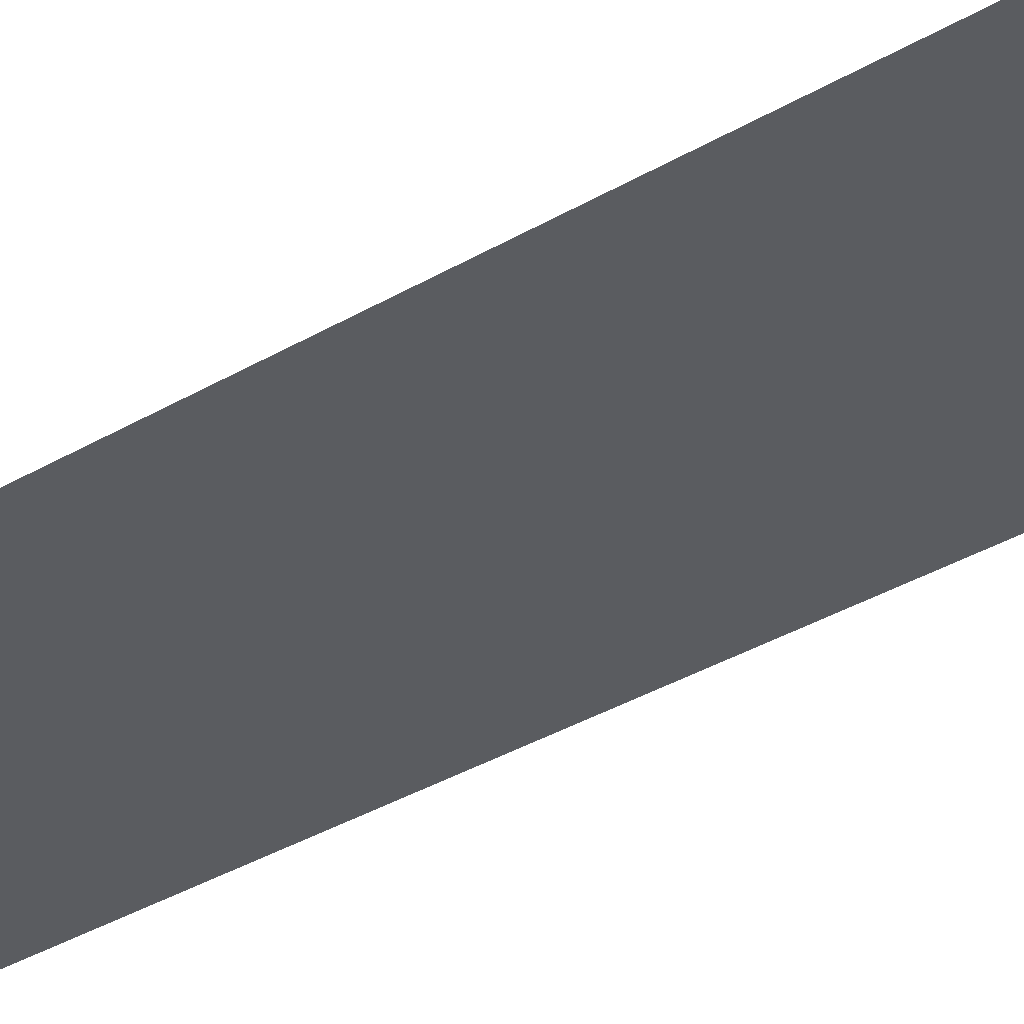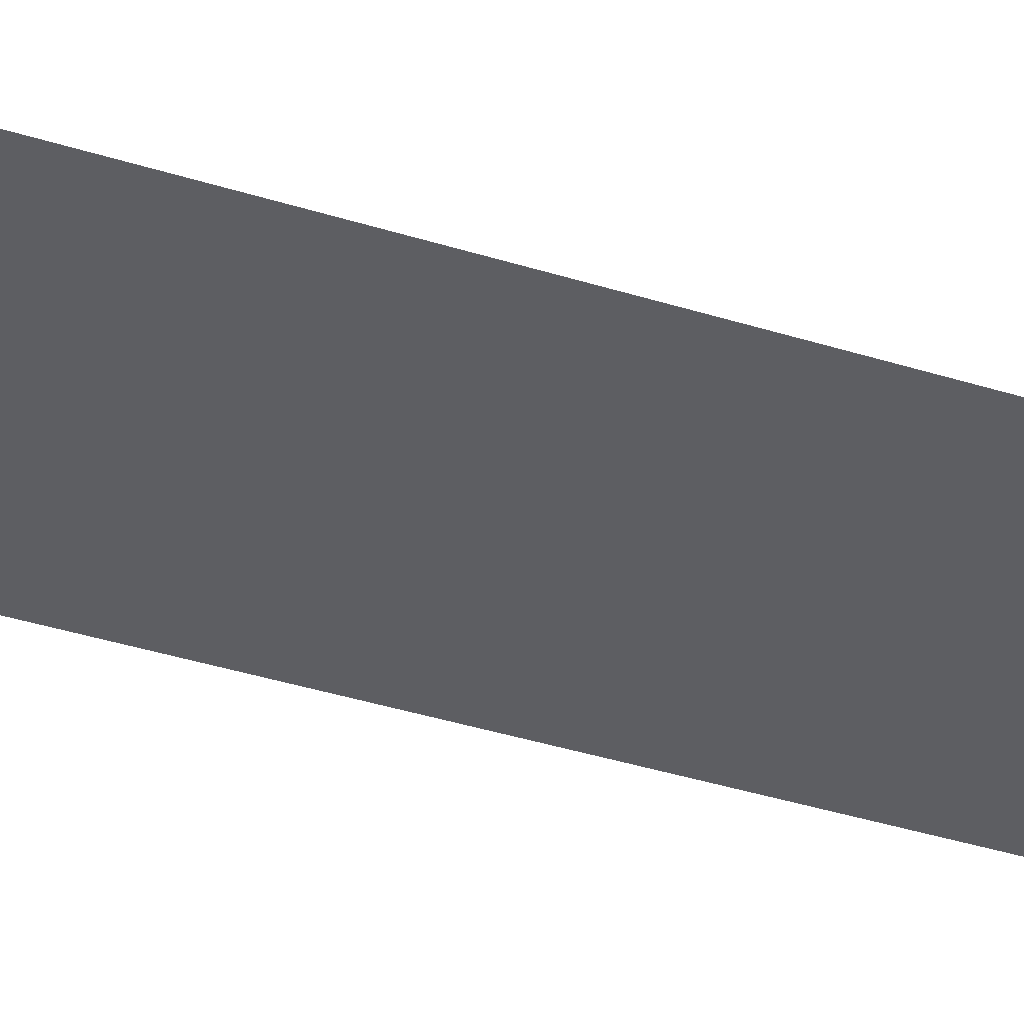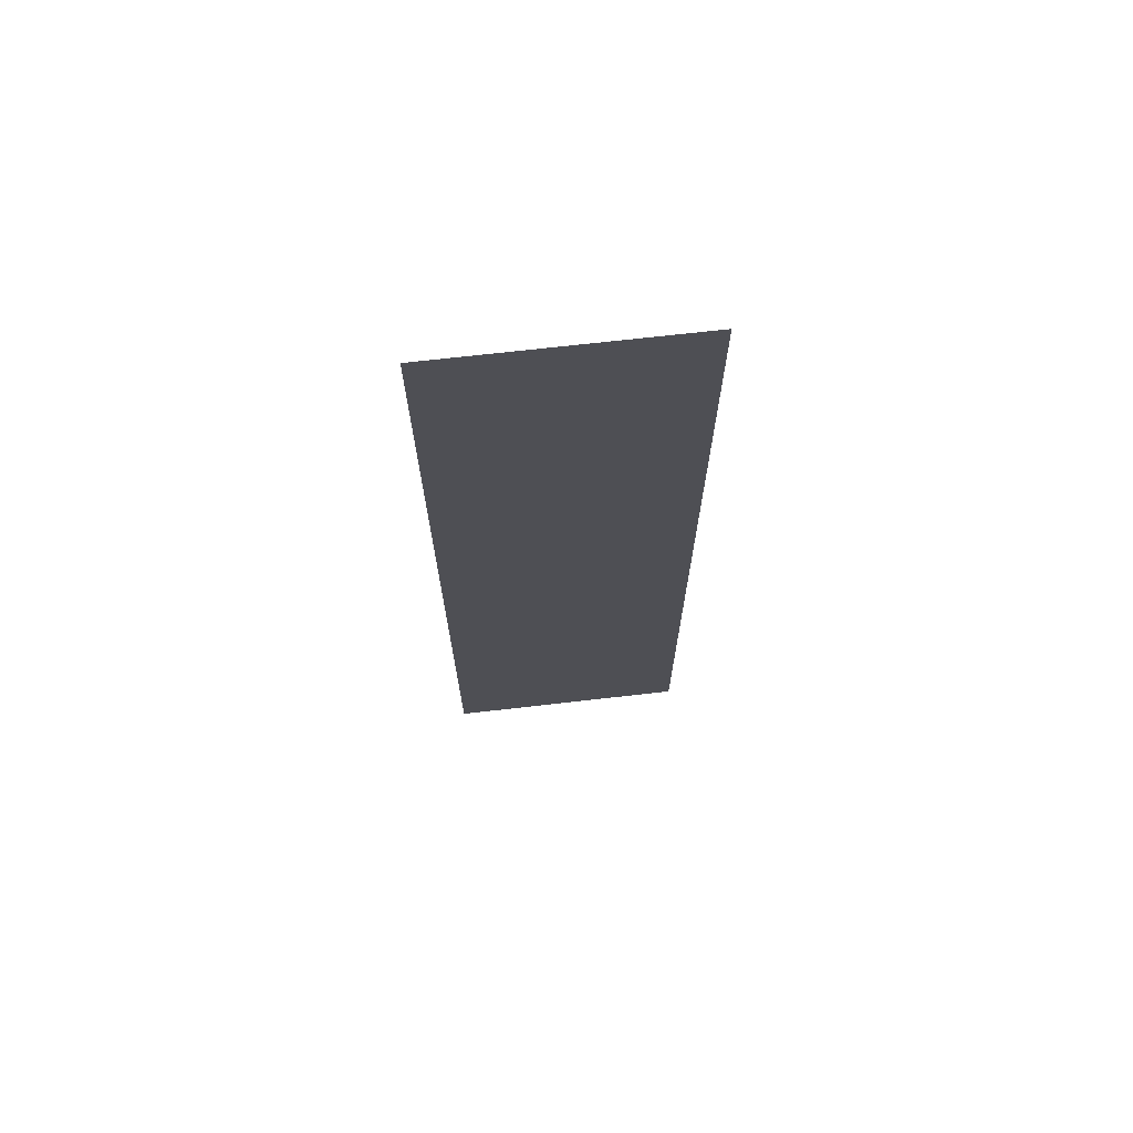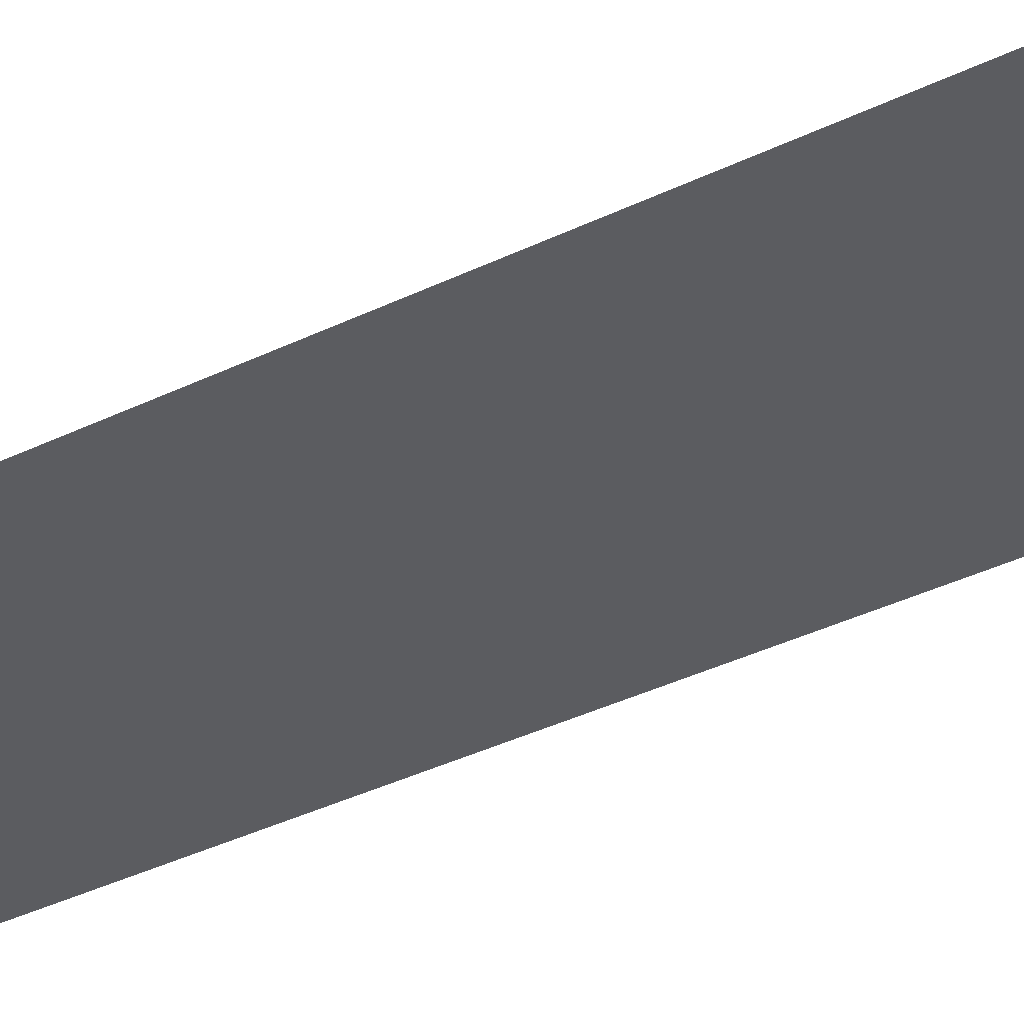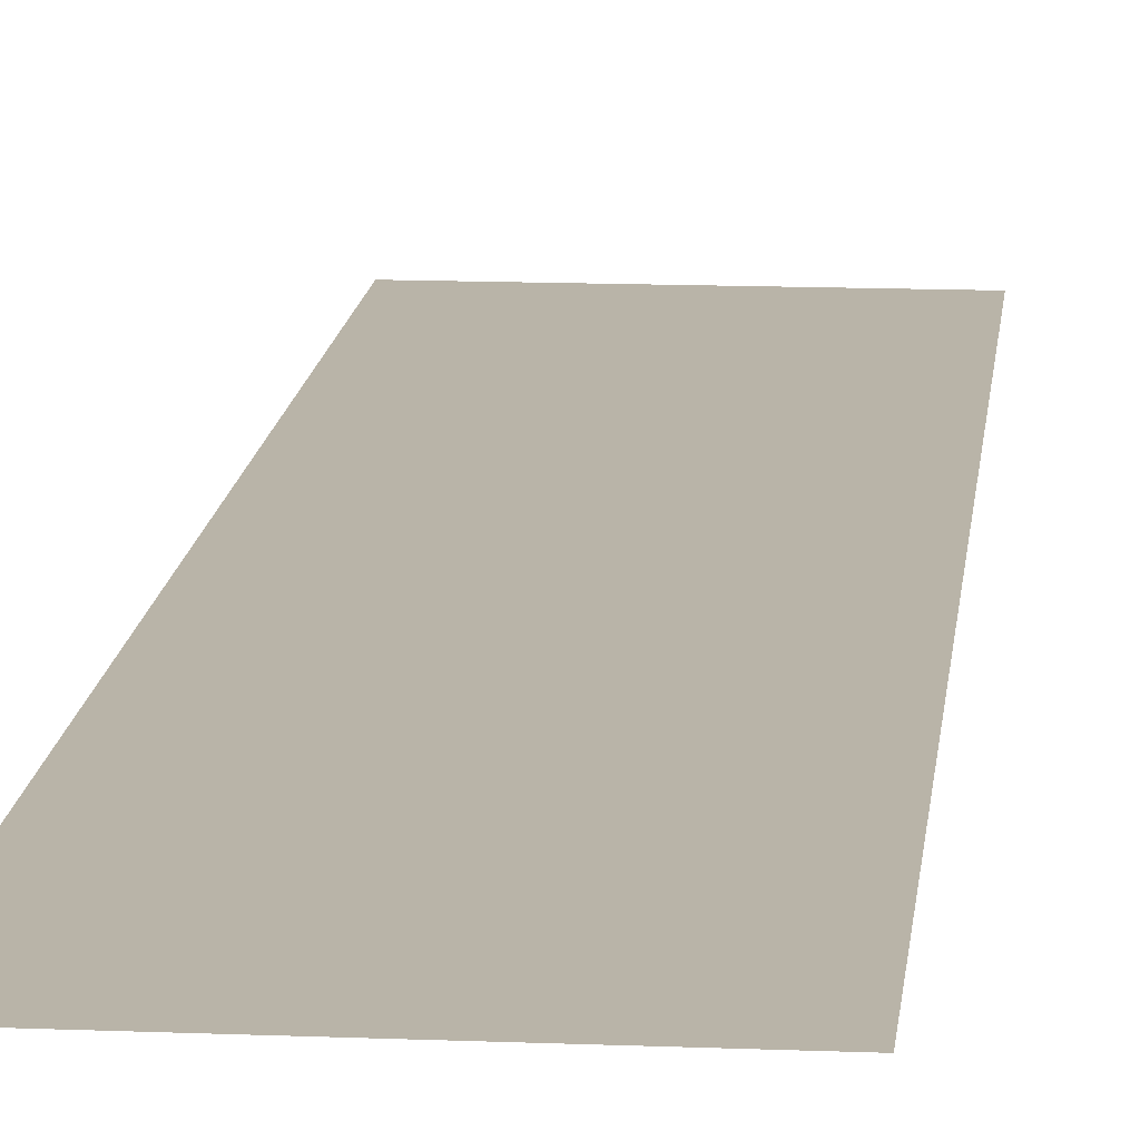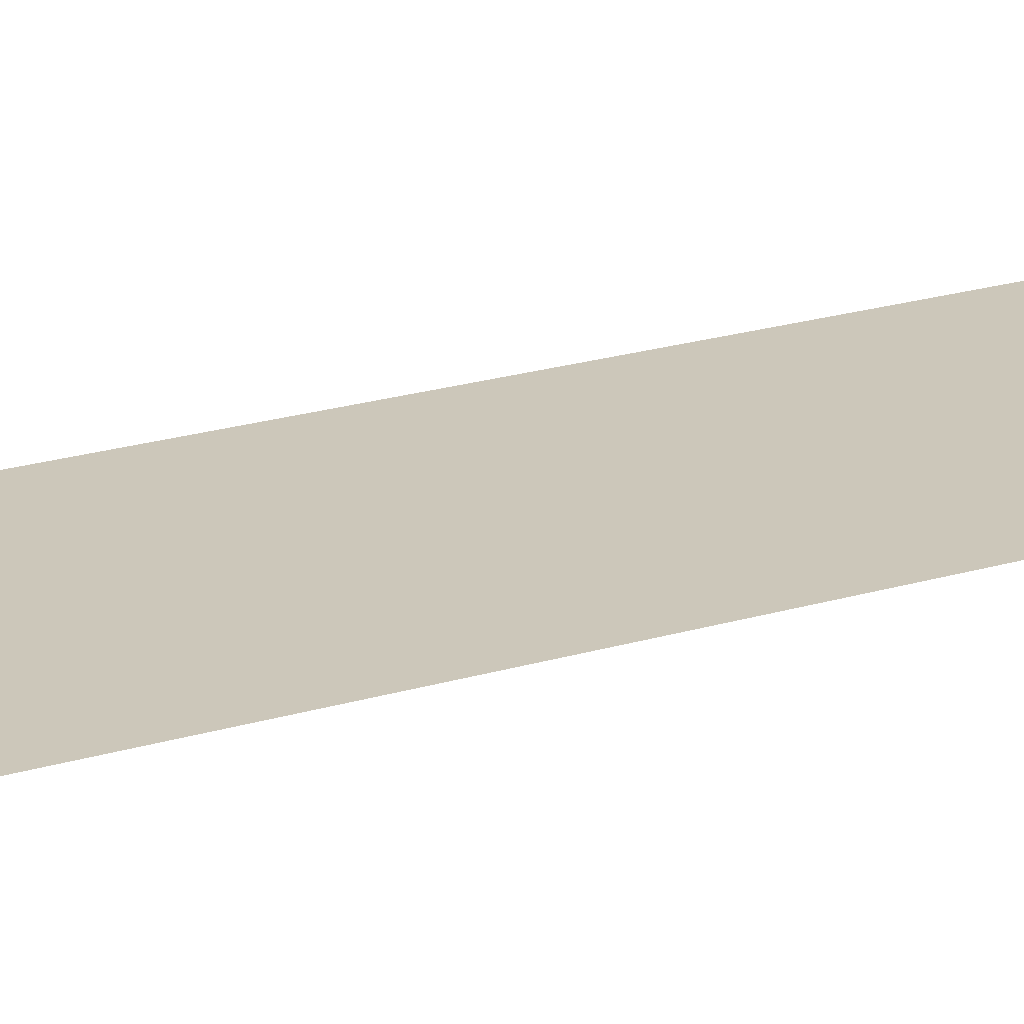
<metadata>
{"format":"obj","ext":"obj","renderer":"f3d","projection":"perspective","resolution":1024,"background":"white","views":[{"elev":-34.3,"azim":128.9,"up":"+Z"},{"elev":-38.4,"azim":68.2,"up":"+Z"},{"elev":70.7,"azim":-6.5,"up":"+Y"},{"elev":-34.9,"azim":-56.4,"up":"+Z"},{"elev":13.1,"azim":-174.6,"up":"+Z"},{"elev":21.3,"azim":61.5,"up":"+Z"}]}
</metadata>
<code>
o Plane
v 0.25 0 -1e-06
v -0.25 0 -1e-06
v 0.25 2 1e-06
v -0.25 2 1e-06
f 2 1 4
f 1 3 4

</code>
